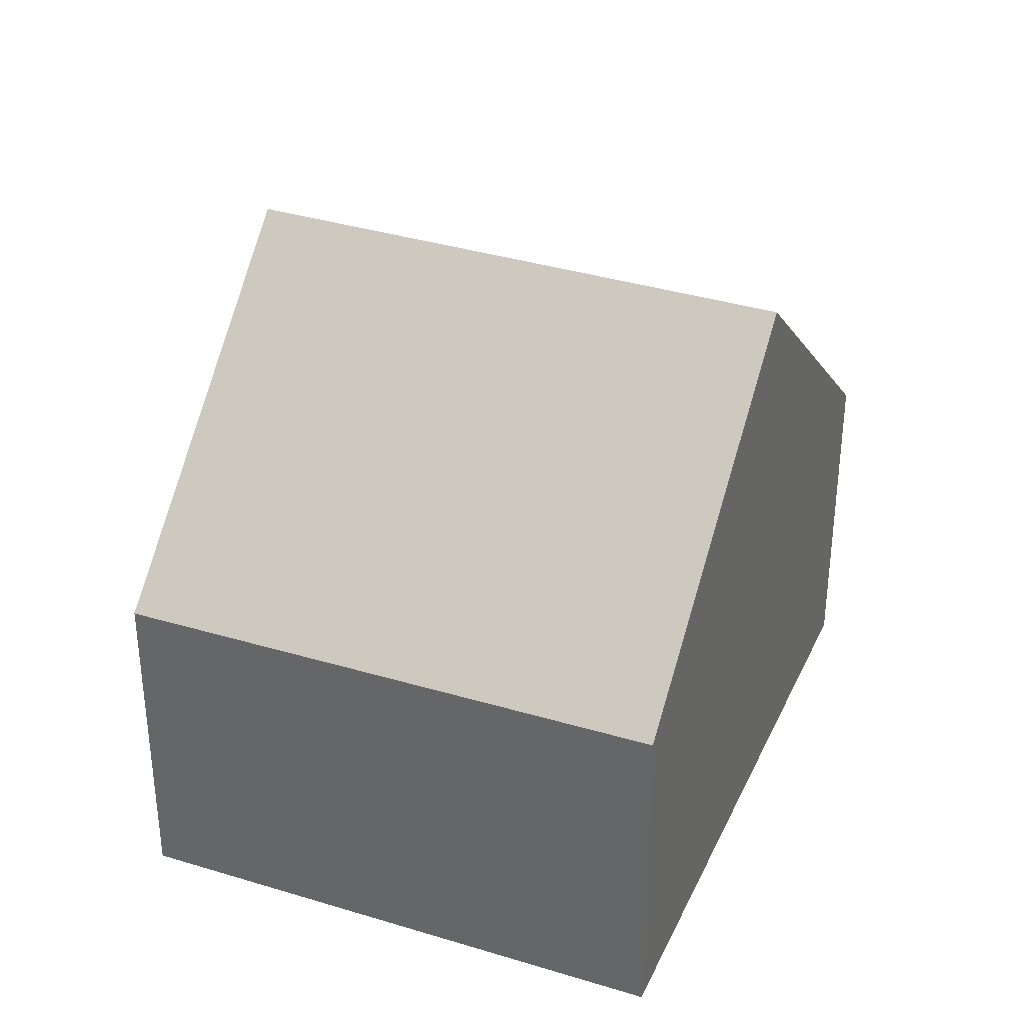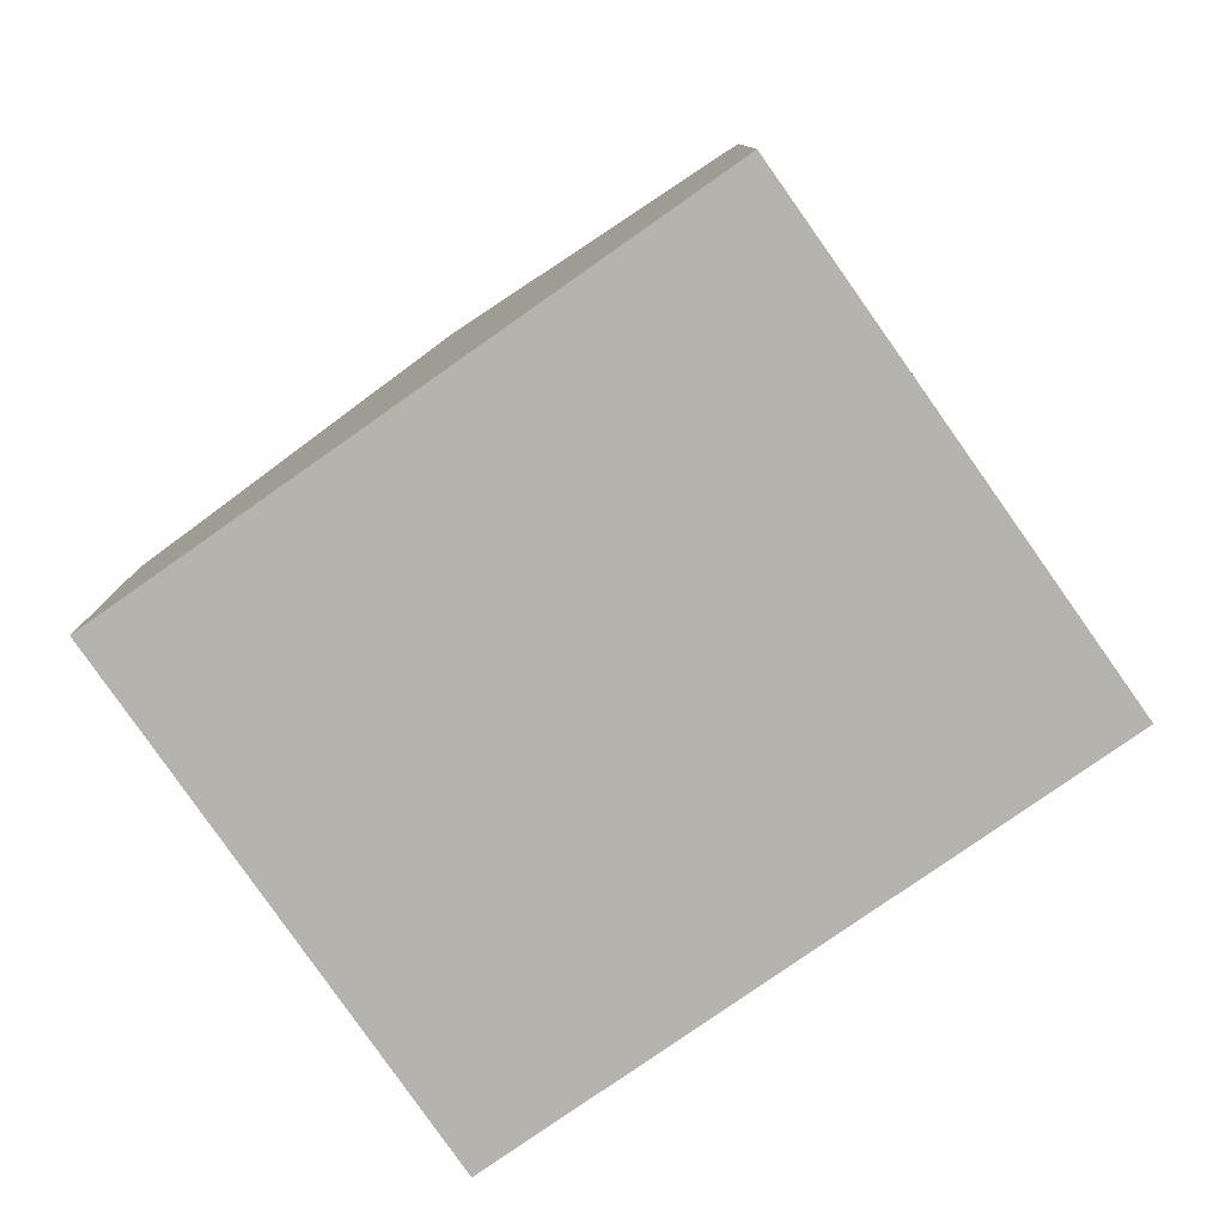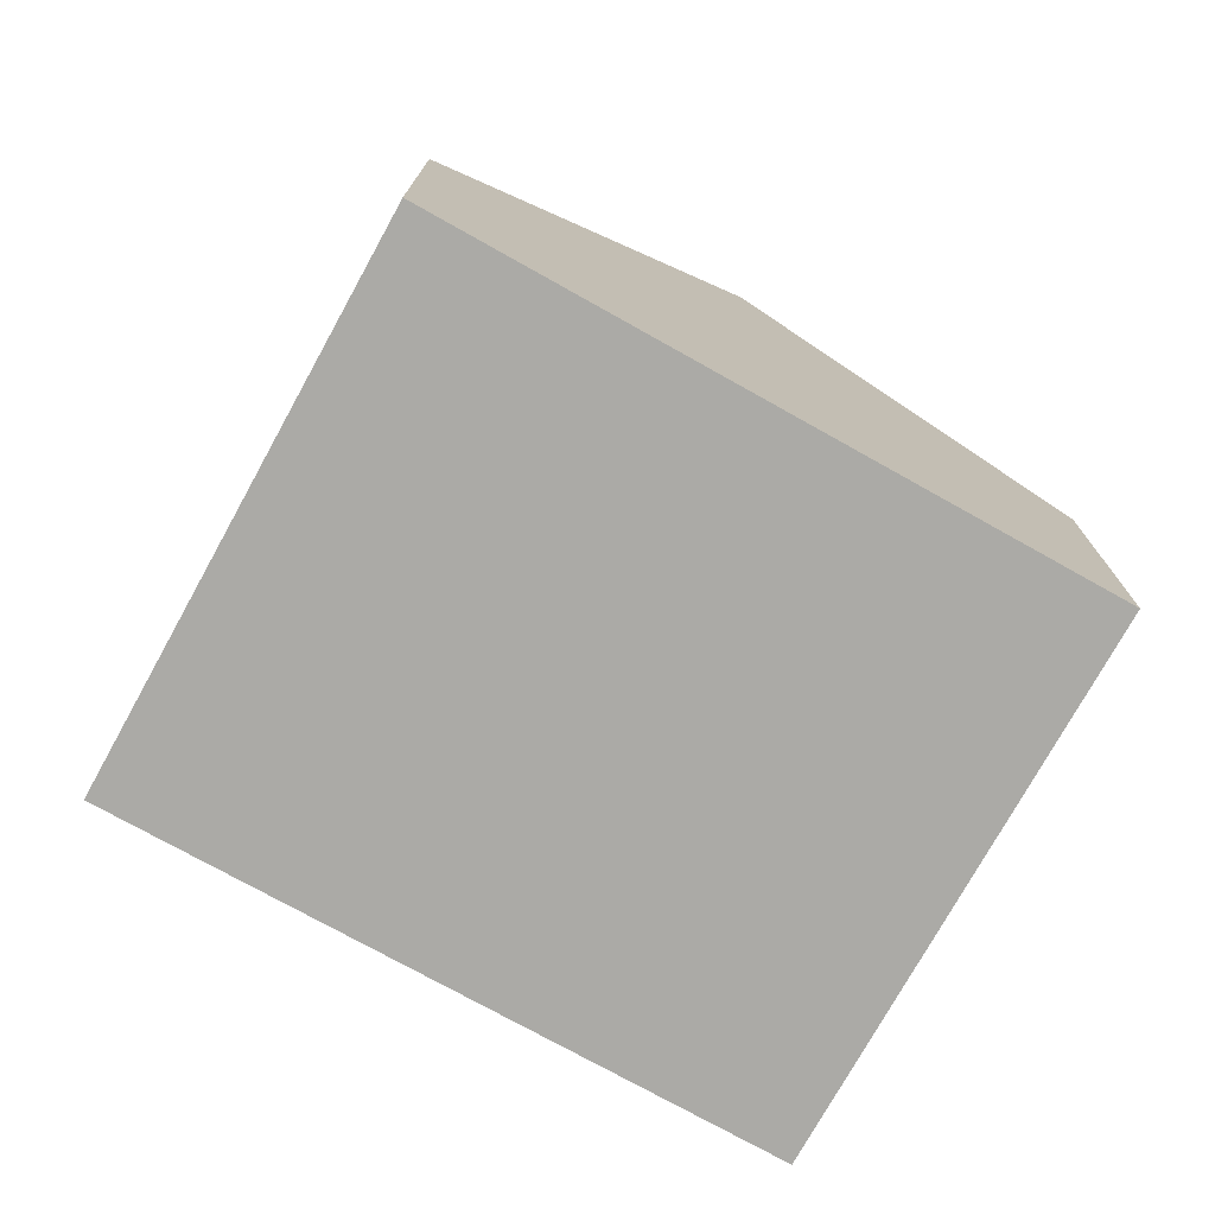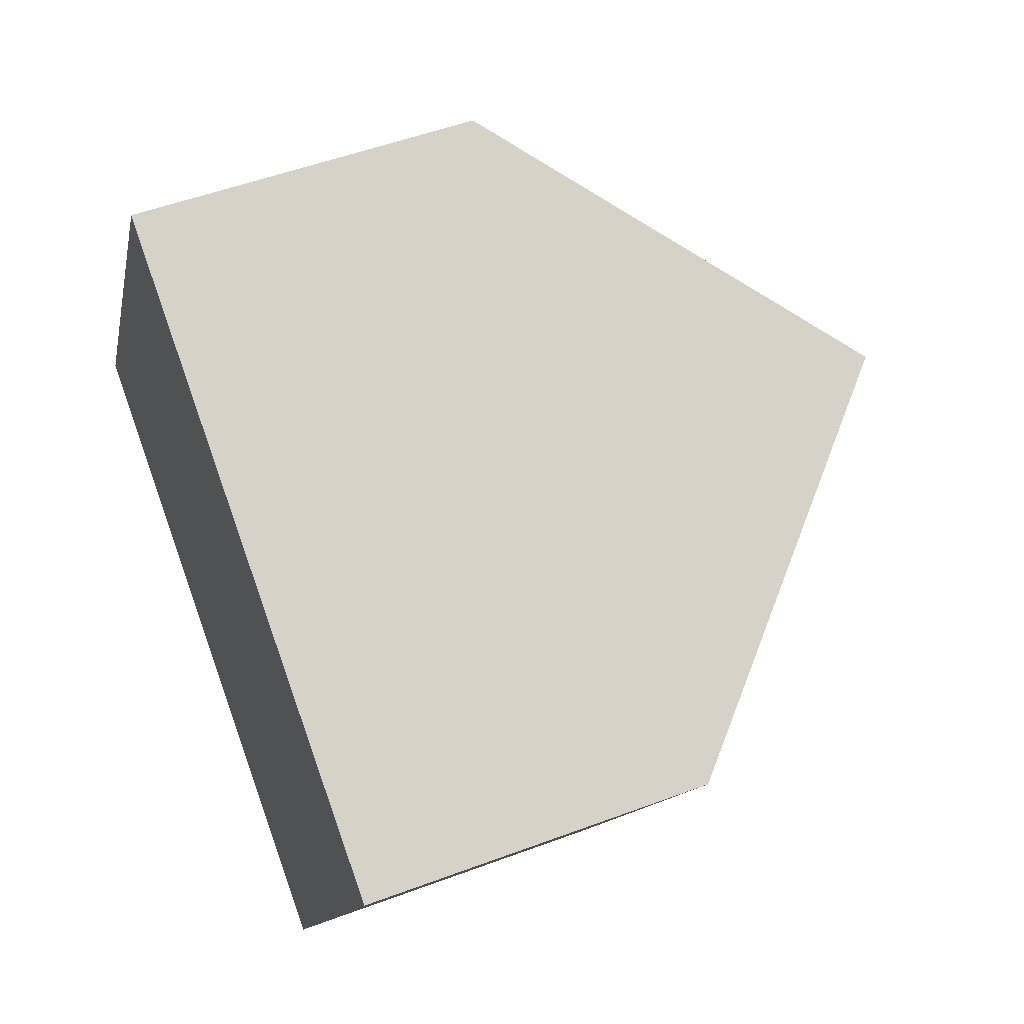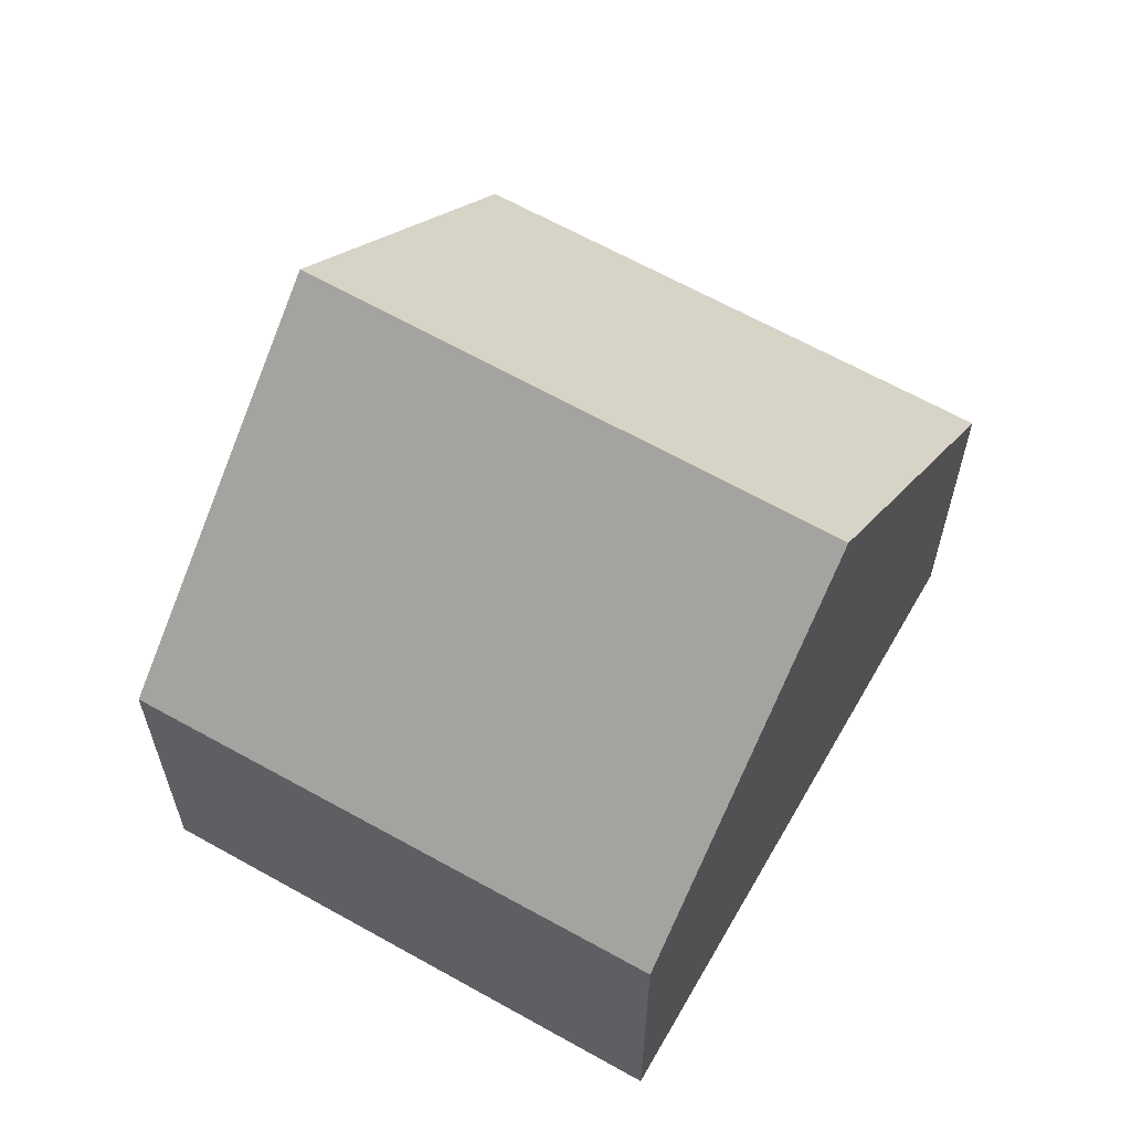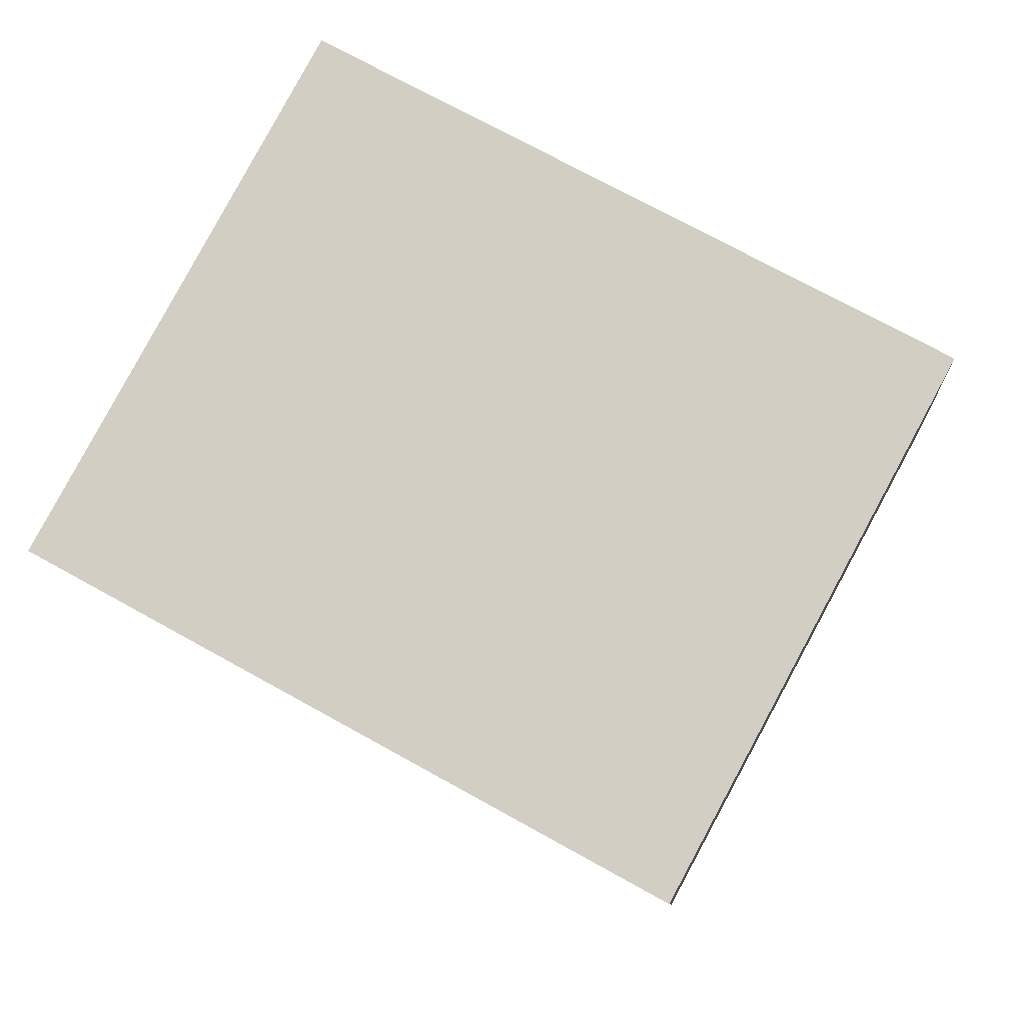
<metadata>
{"format":"obj","ext":"obj","renderer":"f3d","projection":"perspective","resolution":1024,"background":"white","views":[{"elev":35.3,"azim":-39.2,"up":"+Y"},{"elev":-79.9,"azim":63.6,"up":"+Y"},{"elev":-75.9,"azim":179.5,"up":"+Y"},{"elev":51.7,"azim":67.9,"up":"+Z"},{"elev":62.7,"azim":-31.6,"up":"+Y"},{"elev":-9.1,"azim":4.0,"up":"+Z"}]}
</metadata>
<code>
v  5.453 11.63 -2.991
v  4.945 6.267 8.998
v  10.33 11.63 6.072
v  0.146 6.192 0.266
v  0 6.19 3.79e-16
v  15.78 6.212 3.117
v  11.13 6.212 -5.52
v  11.07 6.212 -5.615
v  10.88 6.212 -5.97
v  10.88 3.656e-16 -5.97
v  5.453 1.831e-16 -2.991
v  0 0 0
v  4.945 -5.51e-16 8.998
v  0.146 -1.629e-17 0.266
v  10.33 -3.718e-16 6.072
v  15.78 -1.909e-16 3.117
v  11.13 3.38e-16 -5.52
v  11.07 3.438e-16 -5.615
g defaultobject
f 1 2 3
f 2 1 4
f 4 1 5
f 6 1 3
f 1 6 7
f 1 7 8
f 1 8 9
f 10 1 9
f 1 10 5
f 5 10 11
f 5 11 12
f 12 4 5
f 4 12 2
f 2 12 13
f 13 12 14
f 13 3 2
f 3 13 6
f 6 13 15
f 6 15 16
f 16 7 6
f 7 16 17
f 7 17 8
f 8 17 9
f 9 17 10
f 10 17 18
f 11 14 12
f 14 11 13
f 13 11 15
f 15 11 10
f 15 10 17
f 15 17 16
f 17 10 18

</code>
